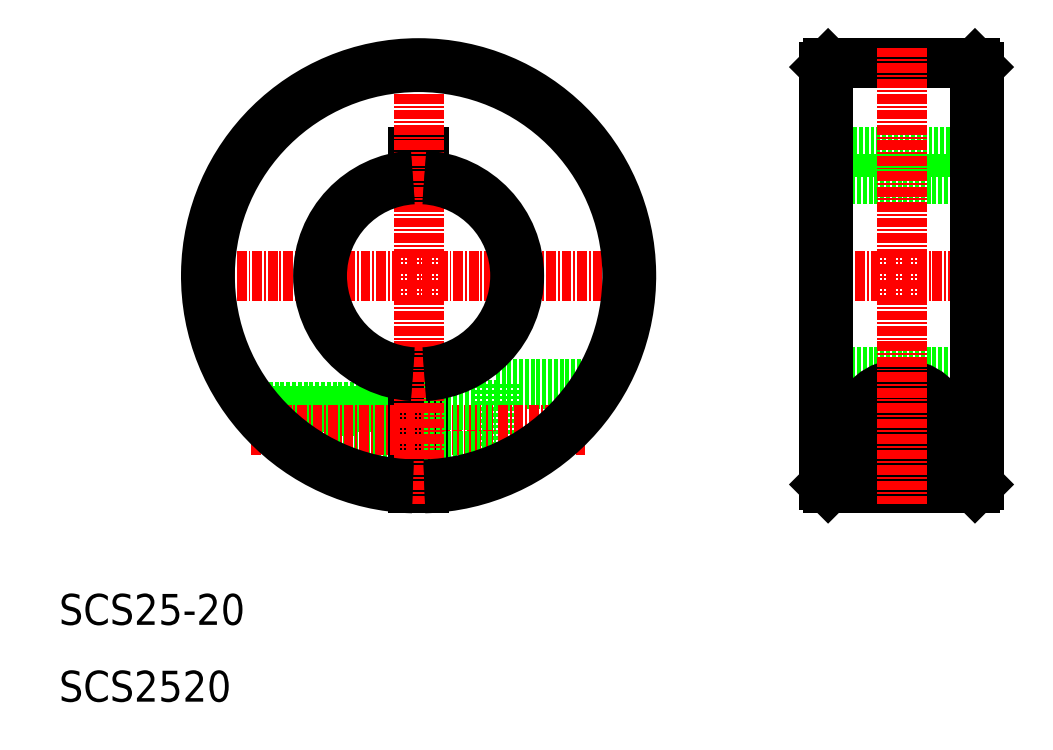
<metadata>
{"format":"dxf","ext":"dxf","renderer":"ezdxf+matplotlib","layout":"modelspace","background":"white","min_lineweight":24,"dpi":150}
</metadata>
<code>
0
SECTION
2
ENTITIES
0
LINE
8
0
10
18.85
20
138.1
30
0
11
18.35
21
138.6
31
0
0
LINE
8
0
10
-1.15
20
138.1
30
0
11
-0.6504
21
138.6
31
0
0
LINE
8
0
10
-0.6504
20
138.6
30
0
11
18.35
21
138.6
31
0
0
LINE
8
0
10
18.35
20
123.6
30
0
11
18.85
21
124.1
31
0
0
LINE
8
0
10
-0.6504
20
123.6
30
0
11
-1.15
21
124.1
31
0
0
LINE
8
0
10
-0.6504
20
123.6
30
0
11
-0.6504
21
123.6
31
0
0
LINE
8
0
10
-0.6504
20
123.6
30
0
11
18.35
21
123.6
31
0
0
LINE
8
0
10
-1.15
20
127.1
30
0
11
18.85
21
127.1
31
0
0
LINE
8
0
10
-0.6504
20
111.1
30
0
11
-0.6503
21
111.1
31
0
0
LINE
8
0
10
18.35
20
98.65
30
0
11
18.85
21
98.15
31
0
0
LINE
8
0
10
-1.15
20
98.15
30
0
11
-0.6504
21
98.65
31
0
0
LINE
8
CENTER
10
1.85
20
91.15
30
0
11
15.85
21
91.15
31
0
0
CIRCLE
8
0
10
8.85
20
91.15
30
0
40
3
0
CIRCLE
8
0
10
8.85
20
91.15
30
0
40
2.5
0
CIRCLE
8
0
10
8.85
20
91.15
30
0
40
3.3
0
LINE
8
0
10
-0.6504
20
98.65
30
0
11
18.35
21
98.65
31
0
0
LINE
8
0
10
18.85
20
84.15
30
0
11
18.35
21
83.65
31
0
0
LINE
8
0
10
6.741
20
85.53
30
0
11
10.96
21
85.53
31
0
0
LINE
8
0
10
-1.15
20
84.15
30
0
11
-0.6504
21
83.65
31
0
0
LINE
8
0
10
-0.6504
20
83.65
30
0
11
18.35
21
83.65
31
0
0
ARC
8
0
10
8.85
20
91.15
30
0
40
6
50
290.6
51
249.4
0
LINE
8
CENTER
10
-3.15
20
111.1
30
0
11
20.85
21
111.1
31
0
0
LINE
8
CENTER
10
8.85
20
140.6
30
0
11
8.85
21
81.65
31
0
0
LINE
8
0
10
-1.15
20
138.1
30
0
11
-1.15
21
84.15
31
0
0
LINE
8
0
10
-0.6504
20
83.65
30
0
11
-0.6504
21
138.6
31
0
0
LINE
8
0
10
18.85
20
138.1
30
0
11
18.85
21
84.15
31
0
0
LINE
8
0
10
18.35
20
83.65
30
0
11
18.35
21
138.6
31
0
0
LINE
8
0
10
-54.37
20
127.1
30
0
11
-52.87
21
127.1
31
0
0
LINE
8
0
10
-52.87
20
127.1
30
0
11
-52.87
21
123.6
31
0
0
LINE
8
0
10
-54.37
20
127.1
30
0
11
-54.37
21
123.6
31
0
0
LINE
8
0
10
-43.62
20
97.15
30
0
11
-29.95
21
97.15
31
0
0
LINE
8
0
10
-43.62
20
97.15
30
0
11
-43.62
21
85.53
31
0
0
LINE
8
0
10
-69.43
20
88.65
30
0
11
-54.37
21
88.65
31
0
0
LINE
8
0
10
-68.7
20
88.15
30
0
11
-54.37
21
88.15
31
0
0
LINE
8
0
10
-74.83
20
93.65
30
0
11
-54.37
21
93.65
31
0
0
LINE
8
0
10
-75.24
20
94.15
30
0
11
-54.37
21
94.15
31
0
0
LINE
8
0
10
-52.87
20
98.67
30
0
11
-52.87
21
83.66
31
0
0
LINE
8
0
10
-54.37
20
98.67
30
0
11
-54.37
21
83.66
31
0
0
LINE
8
CENTER
10
-75.31
20
91.15
30
0
11
-31.94
21
91.15
31
0
0
LINE
8
CENTER
10
-83.12
20
111.1
30
0
11
-24.12
21
111.1
31
0
0
LINE
8
0
10
-52.87
20
94.45
30
0
11
-43.62
21
94.45
31
0
0
LINE
8
0
10
-52.87
20
87.85
30
0
11
-43.62
21
87.85
31
0
0
TEXT
8
0
10
-100.1
20
65.99
30
0
40
4
1
SCS25-20
0
TEXT
8
0
10
-100.1
20
56.06
30
0
40
4
1
SCS2520
0
LINE
8
CENTER
10
-53.62
20
140.6
30
0
11
-53.62
21
81.65
31
0
0
ARC
8
0
10
-53.62
20
111.1
30
0
40
12.5
50
93.44
51
266.6
0
ARC
8
0
10
-53.62
20
111.1
30
0
40
13
50
93.31
51
266.7
0
ARC
8
0
10
-53.62
20
111.1
30
0
40
12.5
50
273.4
51
86.56
0
ARC
8
0
10
-53.62
20
111.1
30
0
40
13
50
273.3
51
86.69
0
ARC
8
0
10
-53.62
20
111.1
30
0
40
27.5
50
271.6
51
268.4
0
ARC
8
0
10
-53.62
20
111.1
30
0
40
27
50
271.6
51
268.4
0
ENDSEC
0
EOF

</code>
